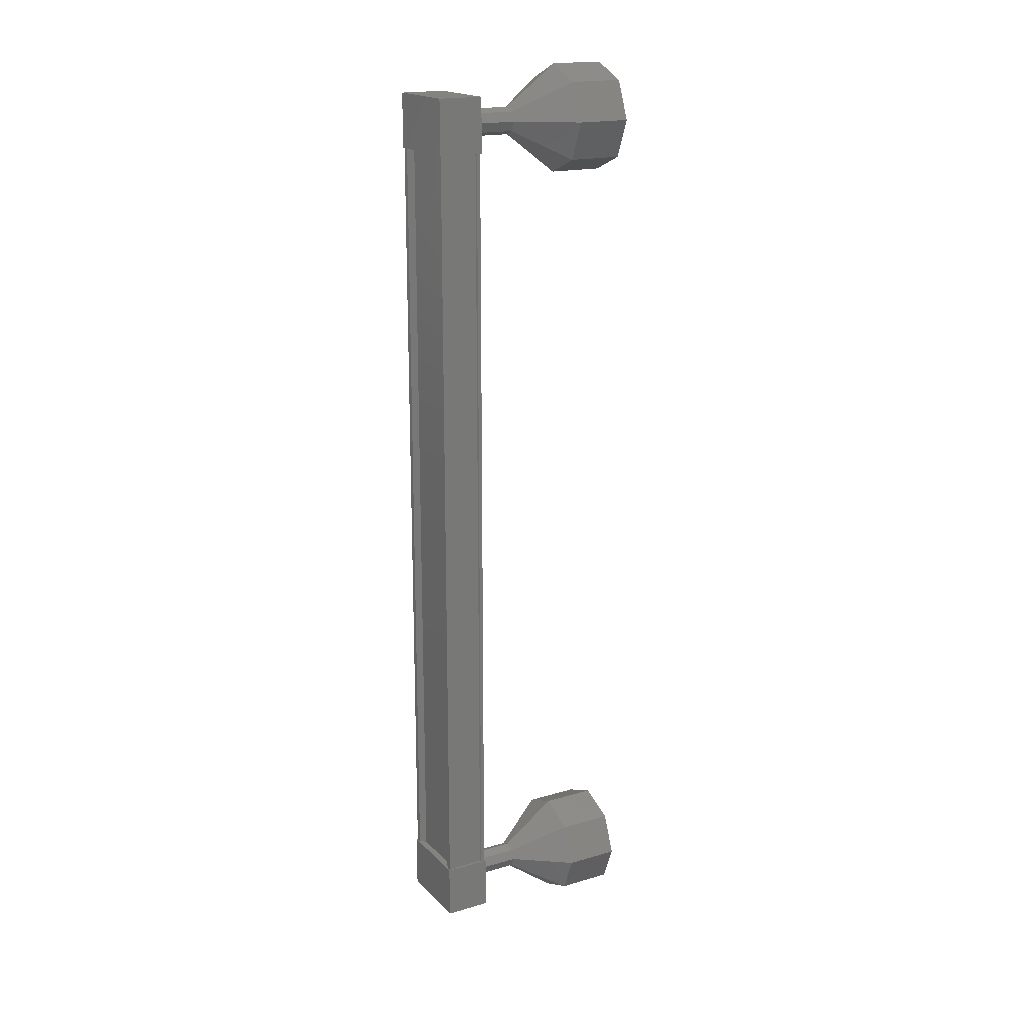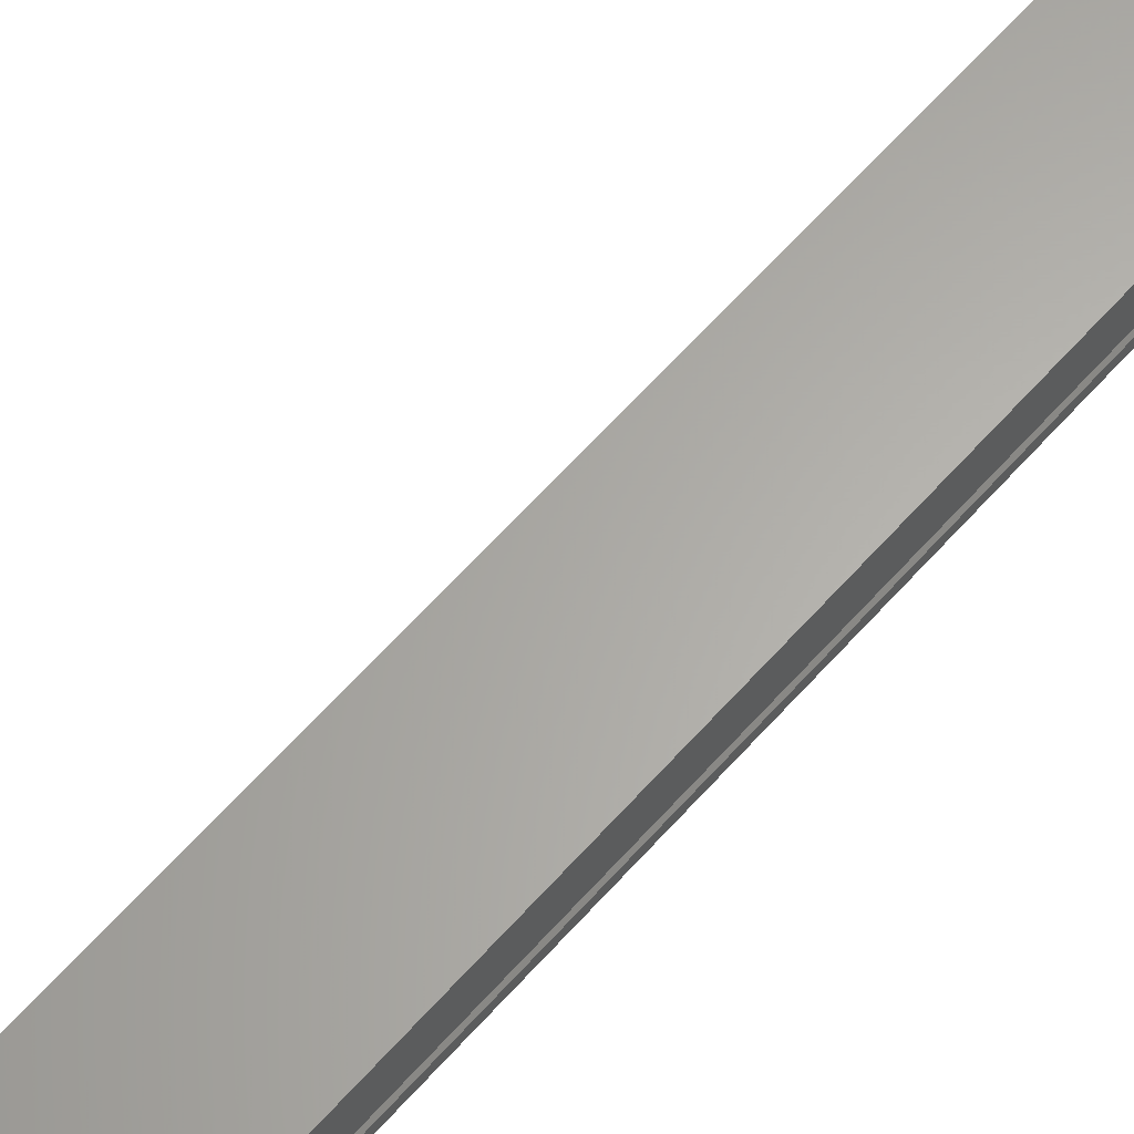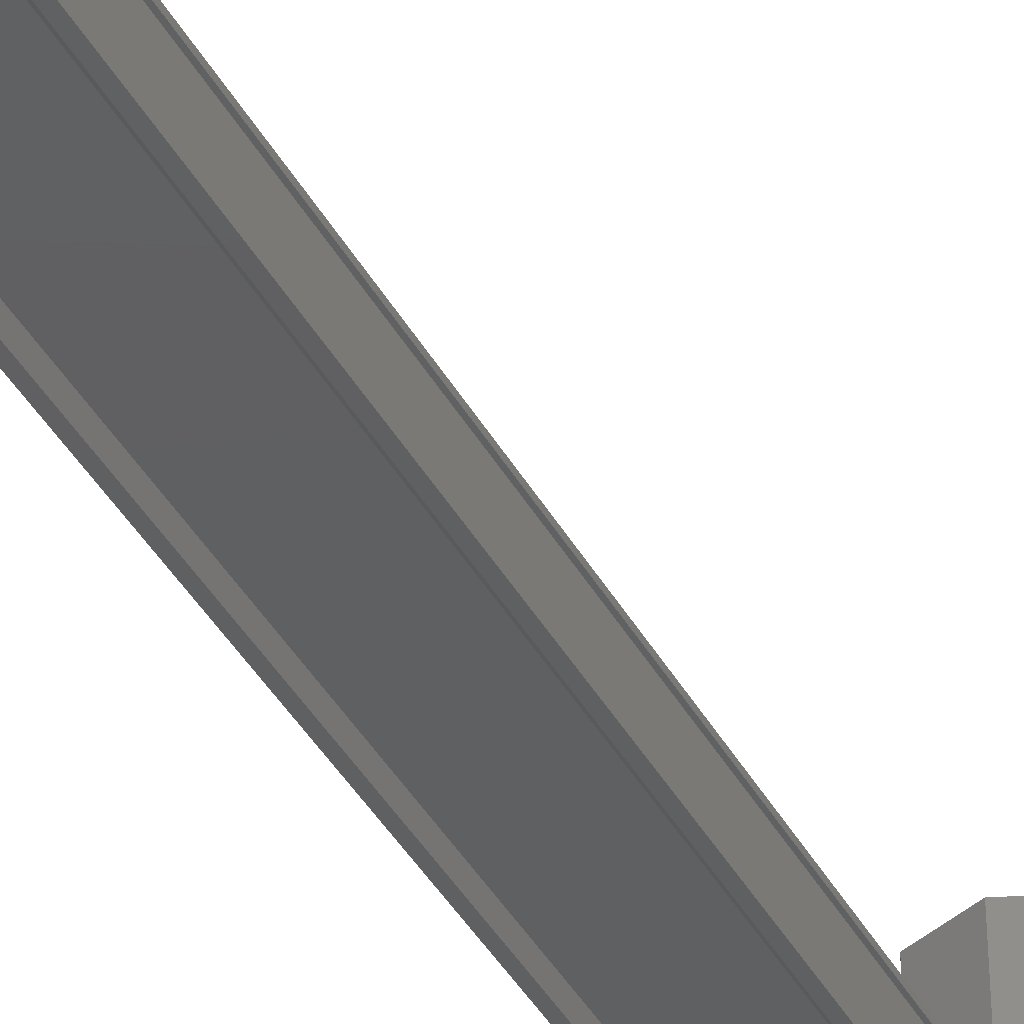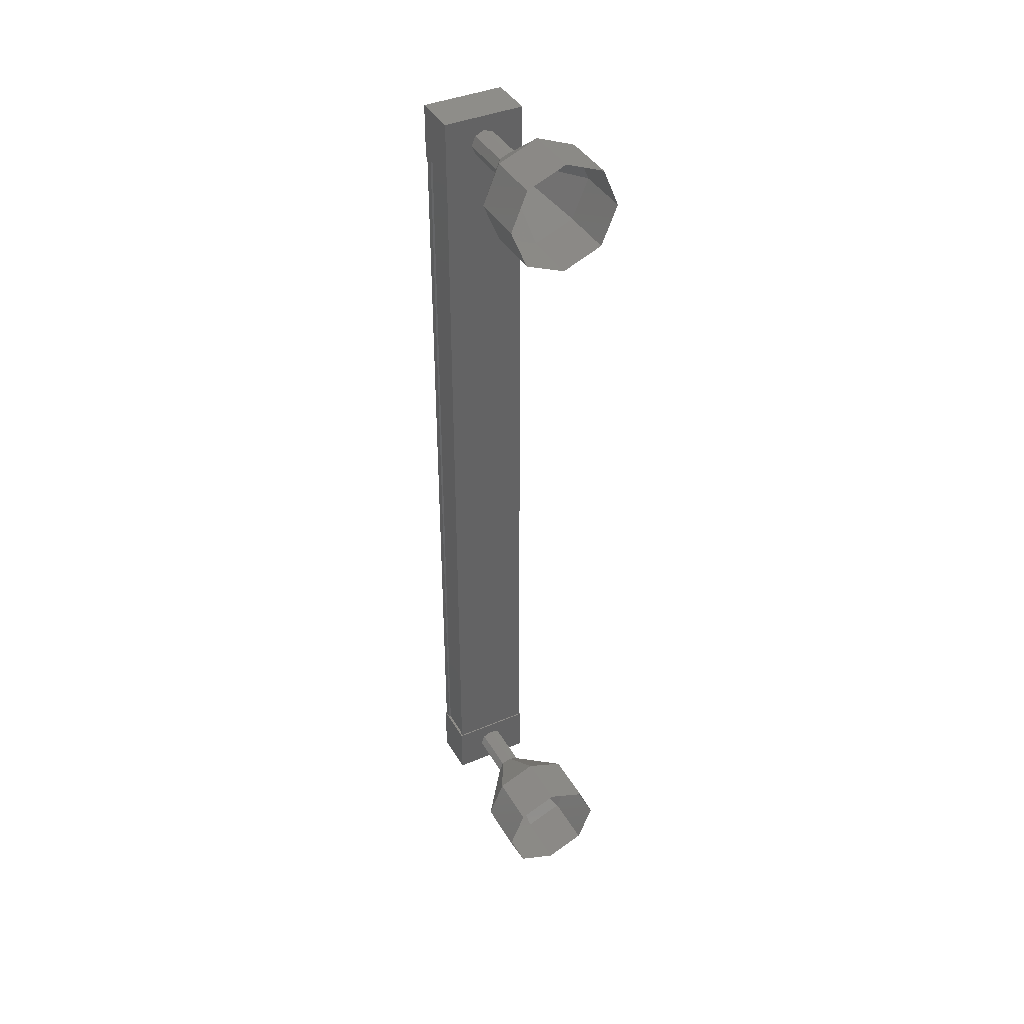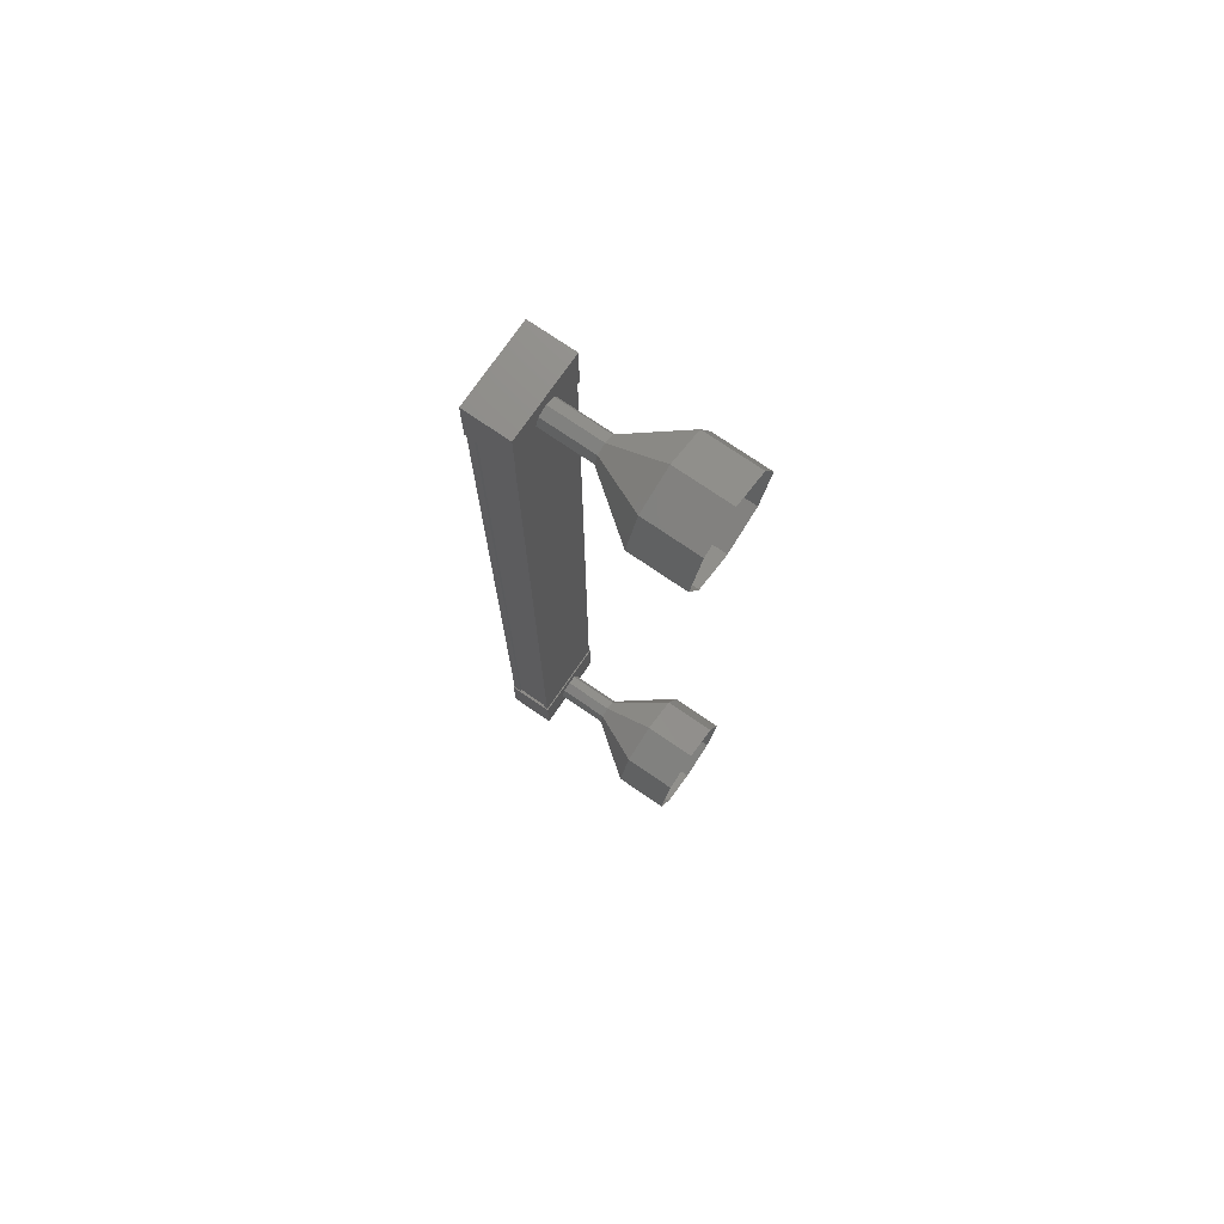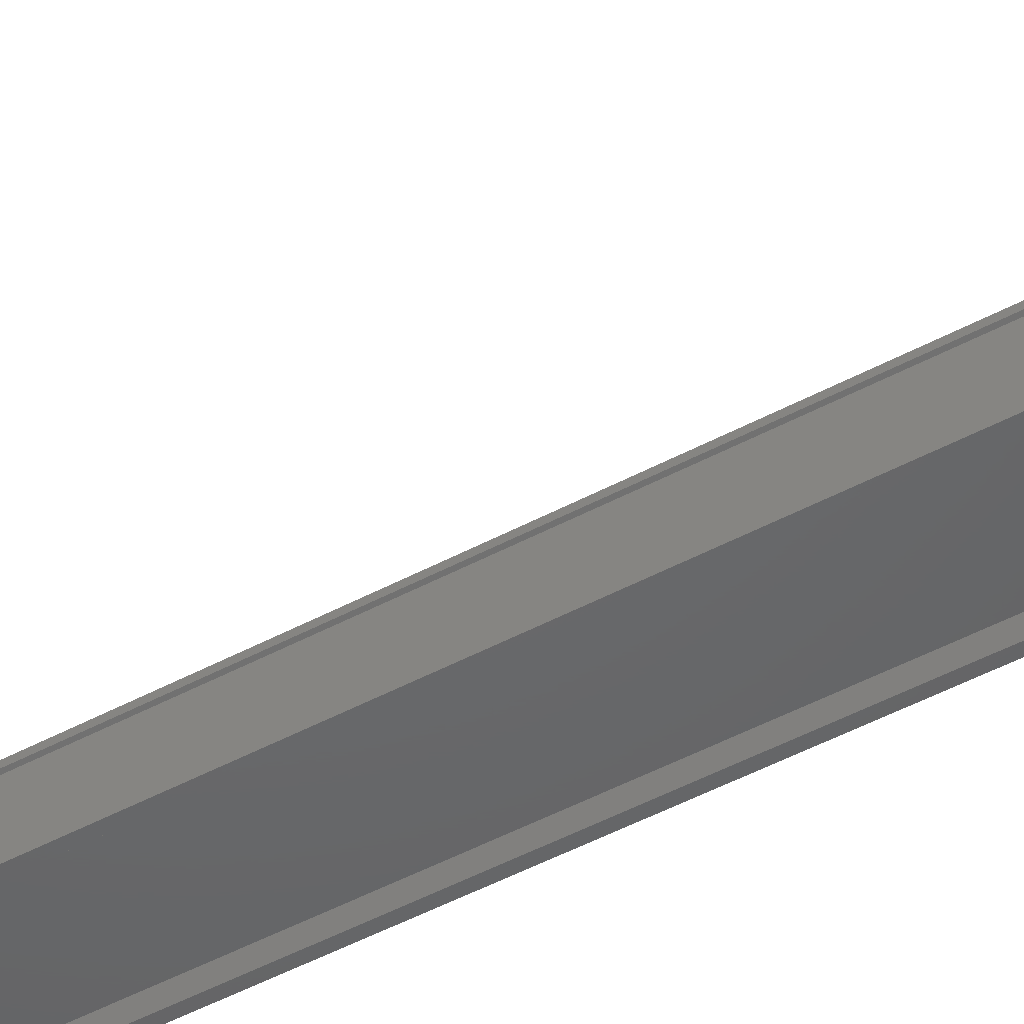
<metadata>
{"format":"stl","ext":"stl","renderer":"f3d","projection":"perspective","resolution":1024,"background":"white","views":[{"elev":18.3,"azim":60.7,"up":"+Z"},{"elev":63.1,"azim":41.5,"up":"+Y"},{"elev":-40.1,"azim":-153.7,"up":"+Y"},{"elev":40.0,"azim":152.5,"up":"+Z"},{"elev":74.3,"azim":124.5,"up":"+Z"},{"elev":-47.3,"azim":121.5,"up":"+Y"}]}
</metadata>
<code>
# stl→obj: 112 verts, 152 faces
v 47.7 942.4 189.9
v 47.62 942.3 189.9
v 47.62 942.3 174.3
v 47.51 942.3 174.3
v 48.8 942.4 174.3
v 48.88 942.3 174.3
v 48.88 942.3 189.9
v 48.99 942.3 174.3
v 48.99 942.3 189.9
v 48.99 943 174.3
v 48.99 943 189.9
v 48.95 943 174.3
v 48.95 943 189.9
v 48.95 942.4 189.9
v 47.7 942.4 174.3
v 48.8 942.4 189.9
v 48.99 942.4 189.9
v 48.99 942.4 174.3
v 48.95 942.4 174.3
v 47.5 942.2 173.9
v 49 943.1 173.9
v 49 942.2 173.9
v 49 942.2 174.9
v 47.5 942.2 174.9
v 49 943.1 174.9
v 47.5 943.1 174.9
v 47.5 943.1 173.9
v 49 942.2 189.3
v 47.5 942.2 189.3
v 49 943.1 189.3
v 47.5 943.1 189.3
v 47.5 943.1 190.3
v 47.5 942.2 190.3
v 49 942.2 190.3
v 49 943.1 190.3
v 47.51 942.3 189.9
v 47.51 942.4 189.9
v 47.51 942.4 174.3
v 47.55 942.4 189.9
v 47.55 942.4 174.3
v 47.55 943 189.9
v 47.55 943 174.3
v 47.51 943 189.9
v 47.51 943 174.3
v 47.51 943.1 189.9
v 47.51 943.1 174.3
v 48.99 943.1 189.9
v 48.99 943.1 174.3
v 48.25 944 190
v 48.25 945 190.8
v 48.07 944 190
v 47.54 945 190.5
v 48 944 189.8
v 47.25 945 189.8
v 48.07 944 189.6
v 47.54 945 189.1
v 48.25 944 189.5
v 48.25 945 188.8
v 48.43 944 189.6
v 48.96 945 189.1
v 48.5 944 189.8
v 49.25 945 189.8
v 48.43 944 190
v 48.96 945 190.5
v 48.25 943 174.7
v 48.25 944 174.7
v 48.07 943 174.6
v 48.07 944 174.6
v 48 943 174.4
v 48 944 174.4
v 48.07 943 174.3
v 48.07 944 174.3
v 48.25 943 174.2
v 48.25 944 174.2
v 48.43 943 174.3
v 48.43 944 174.3
v 48.5 943 174.4
v 48.5 944 174.4
v 48.43 943 174.6
v 48.43 944 174.6
v 48.25 945 175.4
v 48.25 946 175.4
v 47.54 945 175.1
v 47.54 946 175.1
v 47.25 945 174.4
v 47.25 946 174.4
v 47.54 945 173.7
v 47.54 946 173.7
v 48.25 945 173.4
v 48.25 946 173.4
v 48.96 945 173.7
v 48.96 946 173.7
v 49.25 945 174.4
v 49.25 946 174.4
v 48.96 945 175.1
v 48.96 946 175.1
v 48.25 943 190
v 48.07 943 190
v 48 943 189.8
v 48.07 943 189.6
v 48.25 943 189.5
v 48.43 943 189.6
v 48.5 943 189.8
v 48.43 943 190
v 48.96 946 190.5
v 48.25 946 190.8
v 47.54 946 190.5
v 47.25 946 189.8
v 47.54 946 189.1
v 48.25 946 188.8
v 48.96 946 189.1
v 49.25 946 189.8
f 1 2 3
f 3 2 4
f 5 6 7
f 7 6 8
f 8 9 7
f 10 11 12
f 12 11 13
f 13 14 12
f 3 15 1
f 1 15 5
f 5 16 1
f 7 16 5
f 9 8 17
f 17 8 18
f 18 14 17
f 19 14 18
f 12 14 19
f 20 21 22
f 22 21 23
f 23 24 22
f 25 24 23
f 26 24 25
f 25 21 26
f 26 21 27
f 27 21 20
f 20 24 27
f 22 24 20
f 28 29 30
f 30 29 31
f 31 32 30
f 29 32 31
f 33 32 29
f 29 34 33
f 33 34 32
f 32 34 35
f 35 30 32
f 34 30 35
f 28 30 34
f 34 29 28
f 2 36 4
f 4 36 37
f 37 38 4
f 39 38 37
f 40 38 39
f 39 41 40
f 40 41 42
f 42 41 43
f 43 44 42
f 45 44 43
f 46 44 45
f 45 47 46
f 46 47 48
f 48 47 10
f 25 23 21
f 24 26 27
f 47 11 10
f 49 50 51
f 51 50 52
f 52 53 51
f 54 53 52
f 55 53 54
f 54 56 55
f 55 56 57
f 57 56 58
f 58 59 57
f 60 59 58
f 61 59 60
f 60 62 61
f 61 62 63
f 63 62 64
f 64 49 63
f 50 49 64
f 65 66 67
f 67 66 68
f 68 69 67
f 70 69 68
f 71 69 70
f 70 72 71
f 71 72 73
f 73 72 74
f 74 75 73
f 76 75 74
f 77 75 76
f 76 78 77
f 77 78 79
f 79 78 80
f 80 65 79
f 66 65 80
f 81 82 83
f 83 82 84
f 84 85 83
f 86 85 84
f 87 85 86
f 86 88 87
f 87 88 89
f 89 88 90
f 90 91 89
f 92 91 90
f 93 91 92
f 92 94 93
f 93 94 95
f 95 94 96
f 96 81 95
f 82 81 96
f 66 81 68
f 68 81 83
f 83 70 68
f 85 70 83
f 72 70 85
f 85 87 72
f 72 87 74
f 74 87 89
f 89 76 74
f 91 76 89
f 78 76 91
f 91 93 78
f 78 93 80
f 80 93 95
f 95 66 80
f 81 66 95
f 97 49 98
f 98 49 51
f 51 99 98
f 53 99 51
f 100 99 53
f 53 55 100
f 100 55 101
f 101 55 57
f 57 102 101
f 59 102 57
f 103 102 59
f 59 61 103
f 103 61 104
f 104 61 63
f 63 97 104
f 49 97 63
f 64 105 50
f 50 105 106
f 106 52 50
f 107 52 106
f 54 52 107
f 107 108 54
f 54 108 56
f 56 108 109
f 109 58 56
f 110 58 109
f 60 58 110
f 110 111 60
f 60 111 62
f 62 111 112
f 112 64 62
f 105 64 112

</code>
